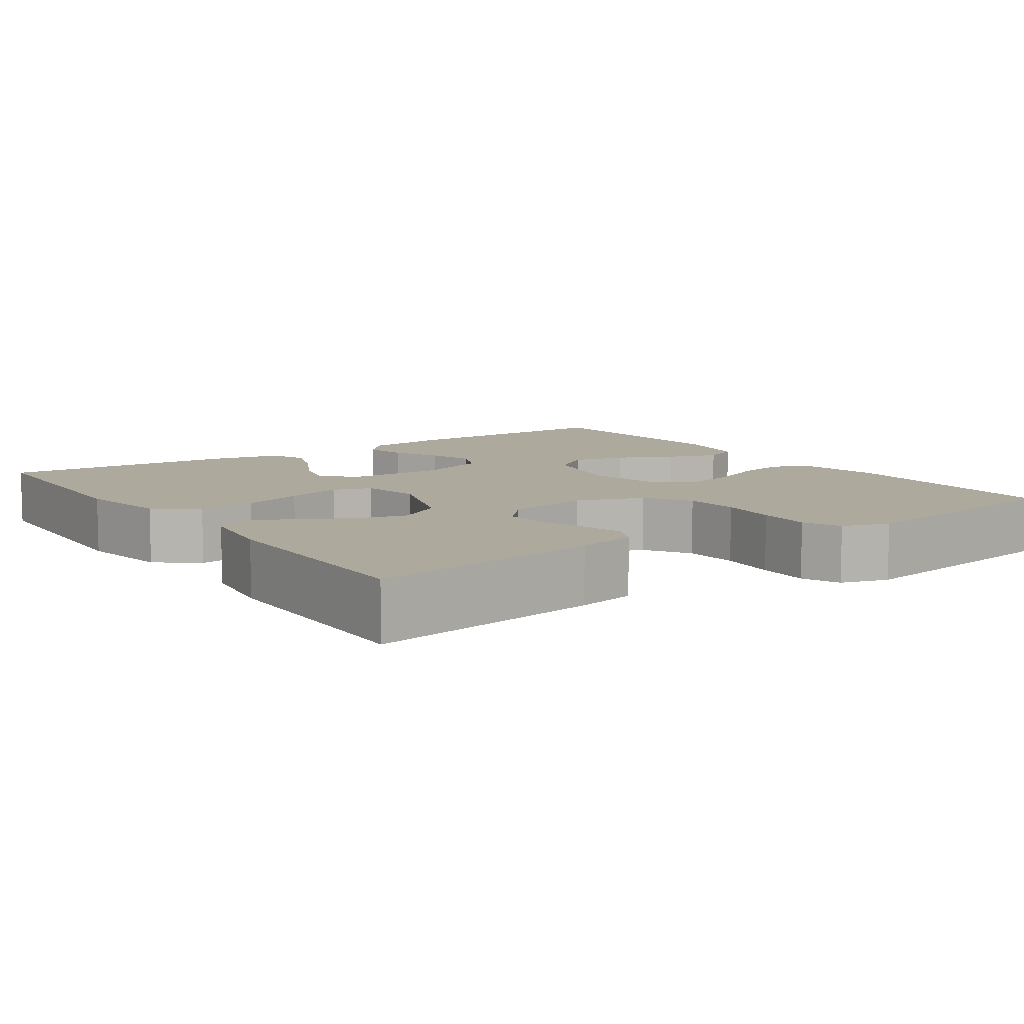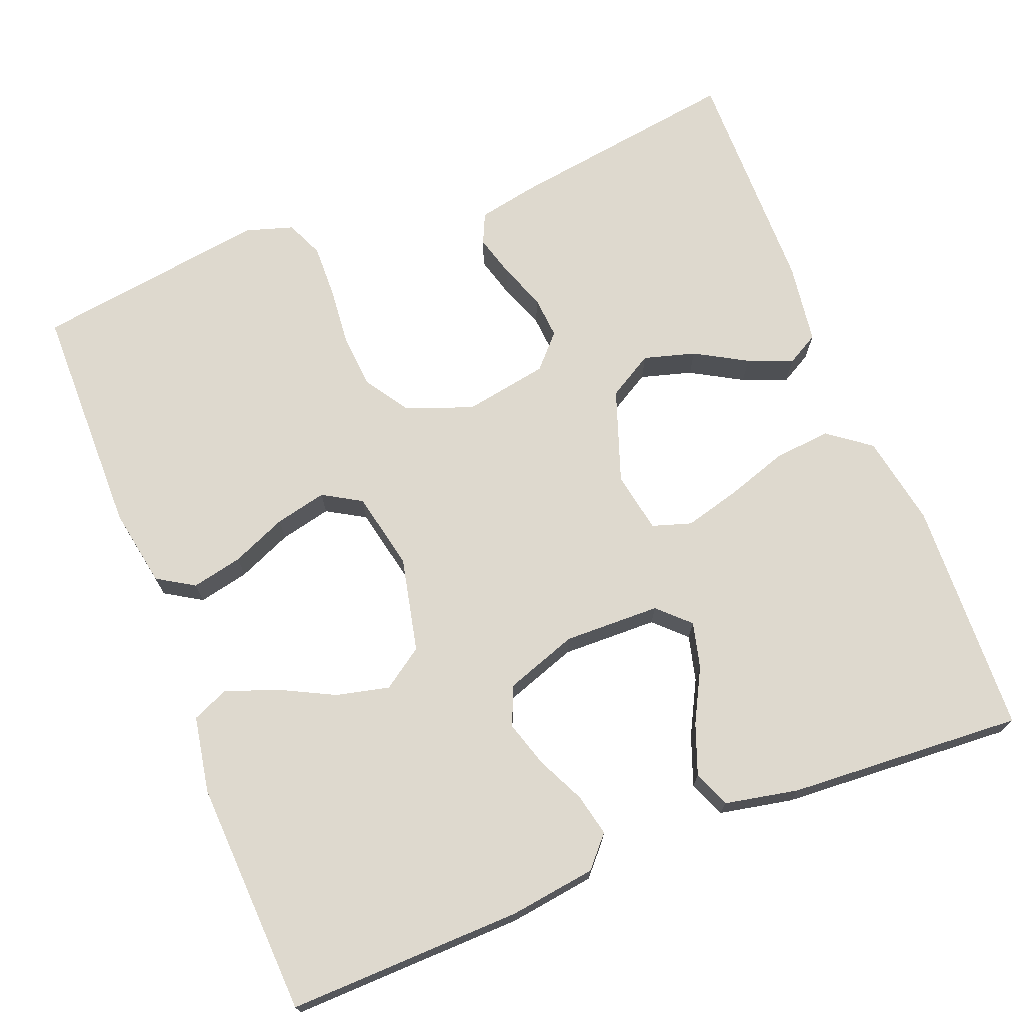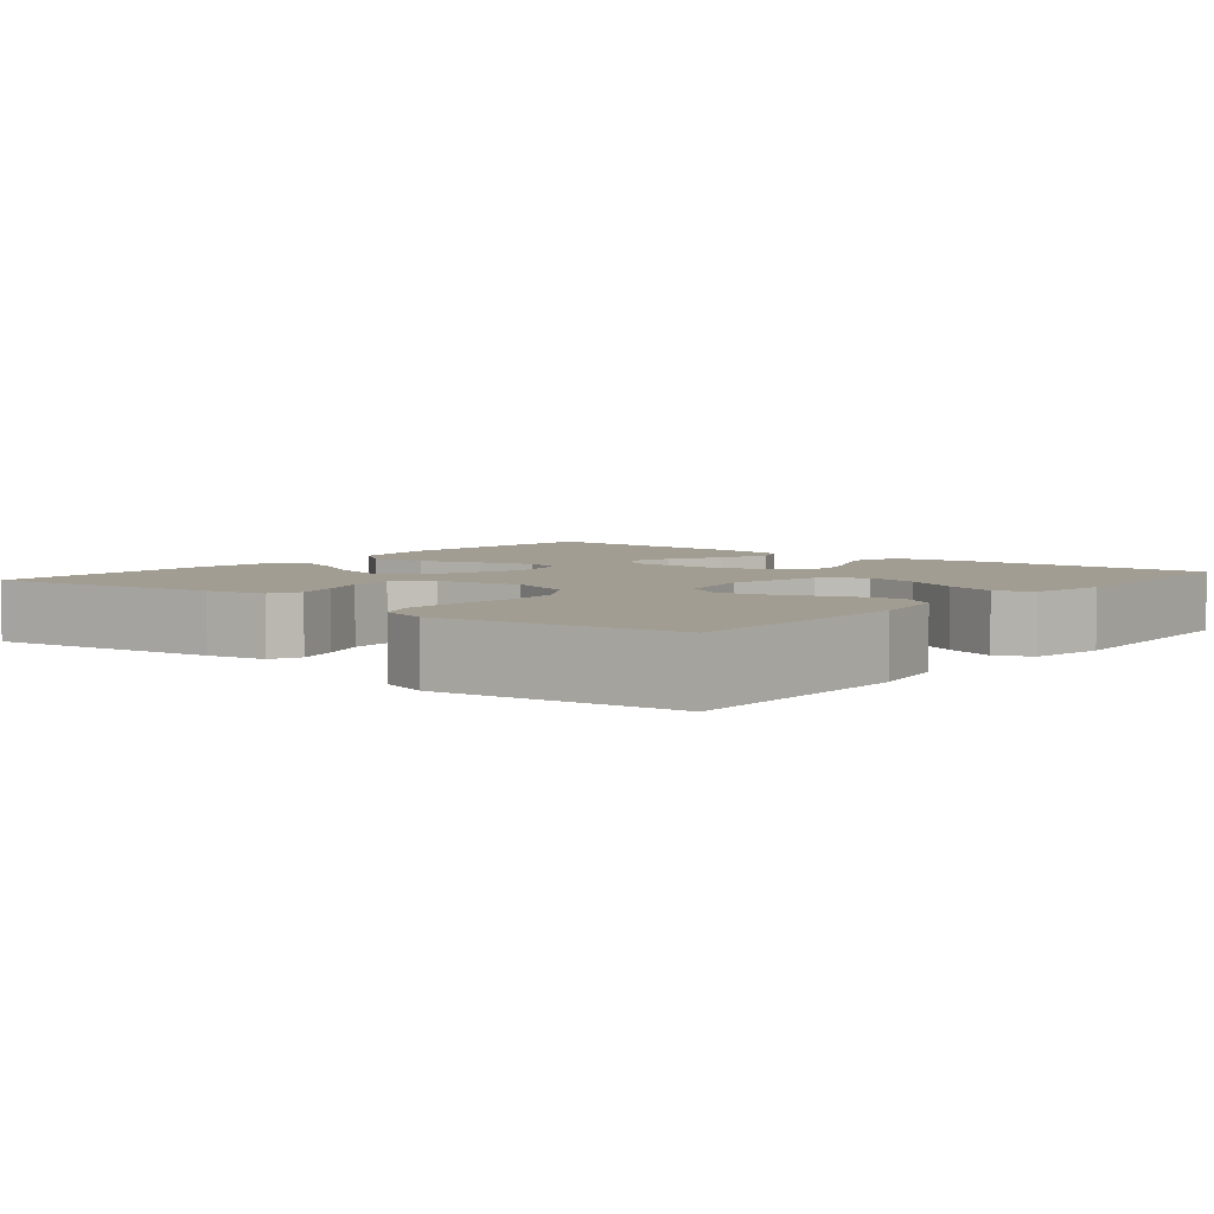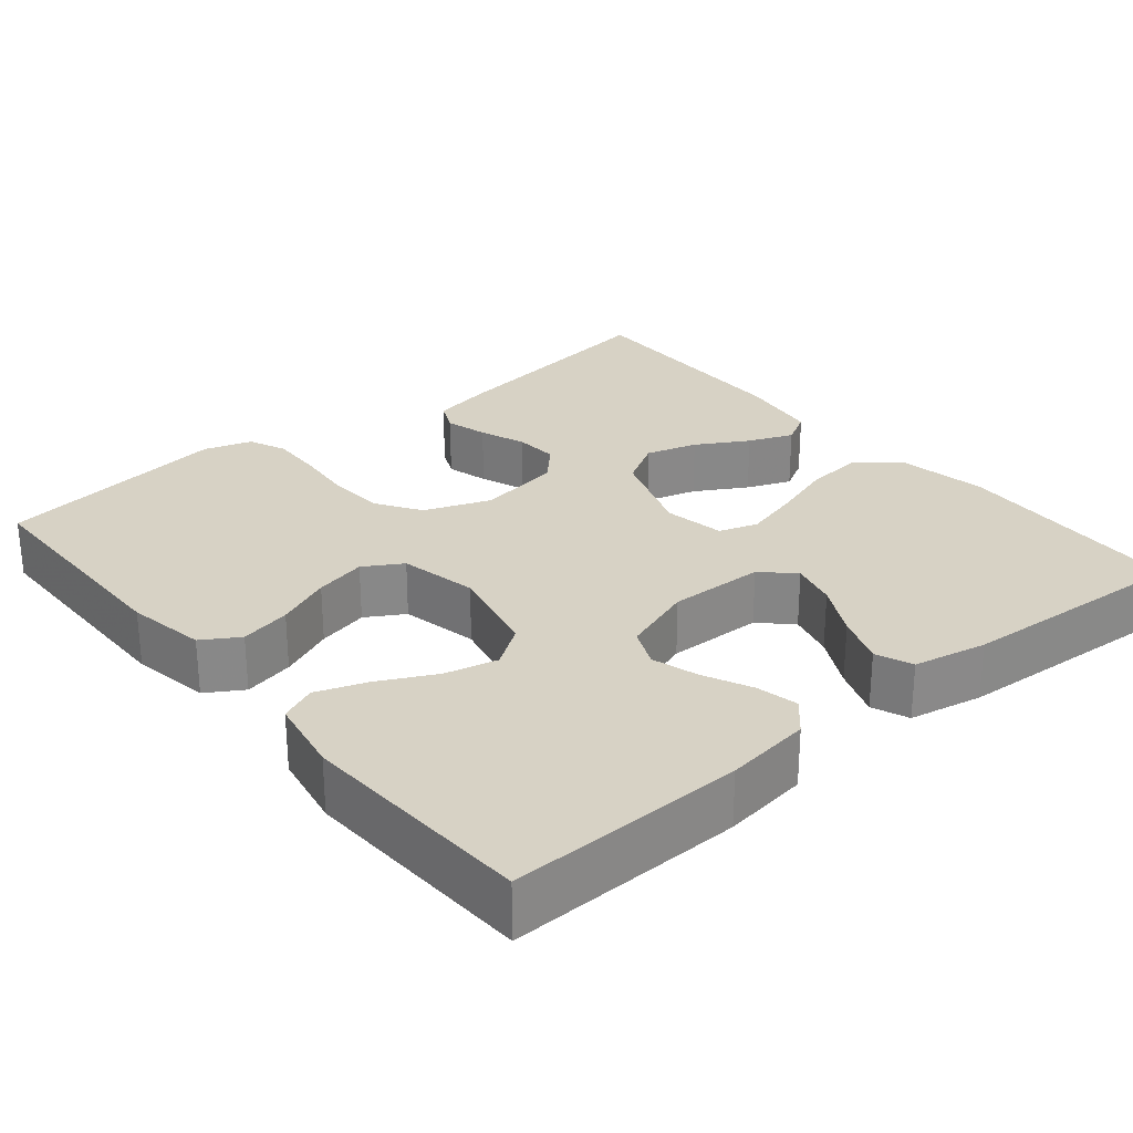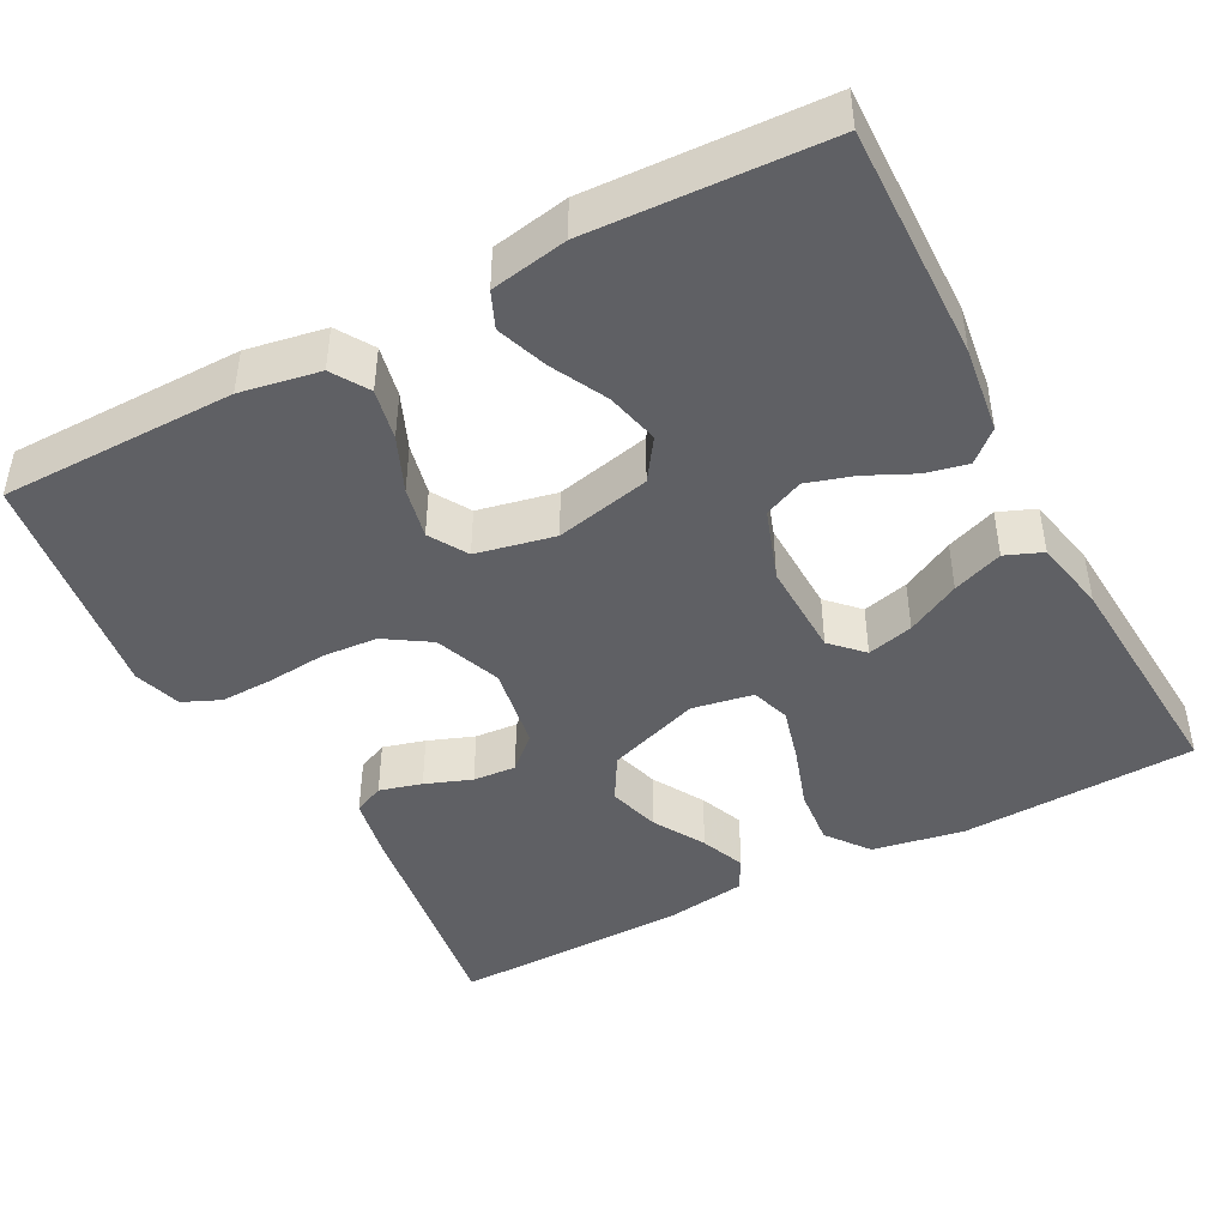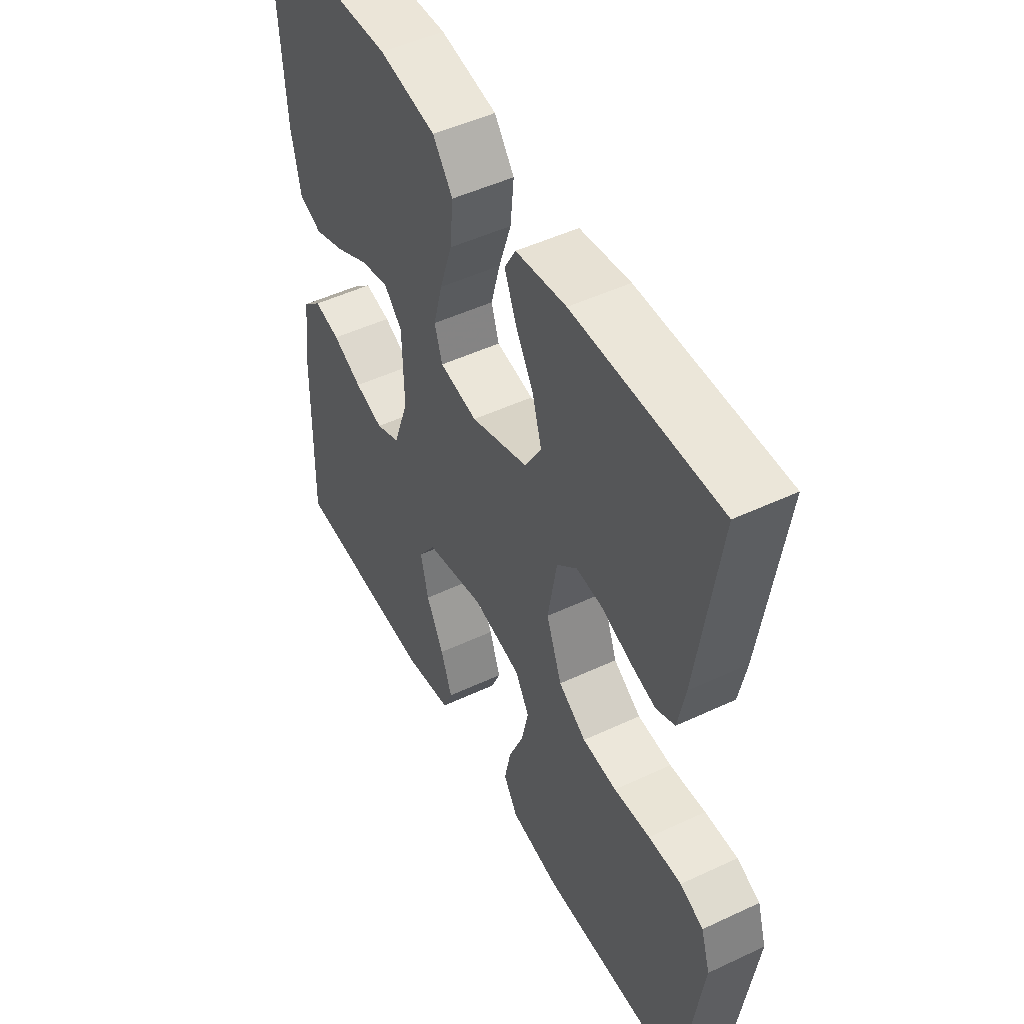
<metadata>
{"format":"obj","ext":"obj","renderer":"f3d","projection":"perspective","resolution":1024,"background":"white","views":[{"elev":8.9,"azim":55.2,"up":"+Y"},{"elev":71.4,"azim":-111.6,"up":"+Y"},{"elev":4.8,"azim":129.4,"up":"+Y"},{"elev":27.5,"azim":-129.6,"up":"+Y"},{"elev":-44.4,"azim":-152.1,"up":"+Y"},{"elev":49.2,"azim":62.5,"up":"+Z"}]}
</metadata>
<code>
v -0.5 0.07 0.5
v -0.2 0.07 0.513
v -0.083 0.07 0.492
v -0.042 0.07 0.438
v -0.049 0.07 0.365
v -0.075 0.07 0.286
v -0.094 0.07 0.215
v -0.078 0.07 0.165
v 0 0.07 0.151
v 0.119 0.07 0.193
v 0.153 0.07 0.251
v 0.134 0.07 0.317
v 0.096 0.07 0.383
v 0.073 0.07 0.44
v 0.096 0.07 0.481
v 0.2 0.07 0.496
v 0.5 0.07 0.5
v 0.456 0.07 0.2
v 0.441 0.07 0.124
v 0.402 0.07 0.106
v 0.348 0.07 0.121
v 0.289 0.07 0.143
v 0.234 0.07 0.147
v 0.192 0.07 0.108
v 0.173 0.07 0
v 0.205 0.07 -0.085
v 0.262 0.07 -0.122
v 0.333 0.07 -0.127
v 0.408 0.07 -0.12
v 0.476 0.07 -0.118
v 0.524 0.07 -0.139
v 0.543 0.07 -0.2
v 0.5 0.07 -0.5
v 0.2 0.07 -0.503
v 0.099 0.07 -0.485
v 0.07 0.07 -0.438
v 0.084 0.07 -0.373
v 0.114 0.07 -0.303
v 0.129 0.07 -0.237
v 0.1 0.07 -0.188
v 0 0.07 -0.167
v -0.121 0.07 -0.194
v -0.157 0.07 -0.246
v -0.141 0.07 -0.314
v -0.105 0.07 -0.385
v -0.082 0.07 -0.45
v -0.102 0.07 -0.496
v -0.2 0.07 -0.514
v -0.5 0.07 -0.5
v -0.493 0.07 -0.2
v -0.478 0.07 -0.09
v -0.439 0.07 -0.055
v -0.385 0.07 -0.067
v -0.324 0.07 -0.096
v -0.265 0.07 -0.114
v -0.215 0.07 -0.092
v -0.183 0.07 0
v -0.186 0.07 0.123
v -0.224 0.07 0.162
v -0.283 0.07 0.147
v -0.351 0.07 0.111
v -0.415 0.07 0.087
v -0.462 0.07 0.106
v -0.481 0.07 0.2
v -0.5 0 0.5
v -0.2 0 0.513
v -0.083 0 0.492
v -0.042 0 0.438
v -0.049 0 0.365
v -0.075 0 0.286
v -0.094 0 0.215
v -0.078 0 0.165
v 0 0 0.151
v 0.119 0 0.193
v 0.153 0 0.251
v 0.134 0 0.317
v 0.096 0 0.383
v 0.073 0 0.44
v 0.096 0 0.481
v 0.2 0 0.496
v 0.5 0 0.5
v 0.456 0 0.2
v 0.441 0 0.124
v 0.402 0 0.106
v 0.348 0 0.121
v 0.289 0 0.143
v 0.234 0 0.147
v 0.192 0 0.108
v 0.173 0 0
v 0.205 0 -0.085
v 0.262 0 -0.122
v 0.333 0 -0.127
v 0.408 0 -0.12
v 0.476 0 -0.118
v 0.524 0 -0.139
v 0.543 0 -0.2
v 0.5 0 -0.5
v 0.2 0 -0.503
v 0.099 0 -0.485
v 0.07 0 -0.438
v 0.084 0 -0.373
v 0.114 0 -0.303
v 0.129 0 -0.237
v 0.1 0 -0.188
v 0 0 -0.167
v -0.121 0 -0.194
v -0.157 0 -0.246
v -0.141 0 -0.314
v -0.105 0 -0.385
v -0.082 0 -0.45
v -0.102 0 -0.496
v -0.2 0 -0.514
v -0.5 0 -0.5
v -0.493 0 -0.2
v -0.478 0 -0.09
v -0.439 0 -0.055
v -0.385 0 -0.067
v -0.324 0 -0.096
v -0.265 0 -0.114
v -0.215 0 -0.092
v -0.183 0 0
v -0.186 0 0.123
v -0.224 0 0.162
v -0.283 0 0.147
v -0.351 0 0.111
v -0.415 0 0.087
v -0.462 0 0.106
v -0.481 0 0.2
f 4 5 6
f 3 4 6
f 2 3 6
f 1 2 6
f 64 1 6
f 63 64 6
f 62 63 6
f 61 62 6
f 60 61 6
f 59 60 6 7
f 58 59 7 8
f 57 58 8 9
f 56 57 9 10
f 52 53 54
f 51 52 54
f 50 51 54
f 49 50 54
f 48 49 54
f 47 48 54
f 46 47 54
f 45 46 54
f 44 45 54
f 43 44 54 55
f 42 43 55 56
f 36 37 38
f 35 36 38
f 34 35 38
f 33 34 38
f 32 33 38
f 31 32 38
f 30 31 38
f 29 30 38
f 28 29 38
f 27 28 38 39
f 26 27 39 40
f 20 21 22
f 19 20 22
f 18 19 22
f 17 18 22
f 16 17 22
f 15 16 22
f 14 15 22
f 13 14 22
f 12 13 22
f 11 12 22 23
f 10 11 23 24
f 10 24 25
f 56 10 25
f 42 56 25
f 41 42 25
f 25 26 40 41
f 70 69 68
f 70 68 67
f 70 67 66
f 70 66 65
f 70 65 128
f 70 128 127
f 70 127 126
f 70 126 125
f 70 125 124
f 71 70 124 123
f 72 71 123 122
f 73 72 122 121
f 74 73 121 120
f 118 117 116
f 118 116 115
f 118 115 114
f 118 114 113
f 118 113 112
f 118 112 111
f 118 111 110
f 118 110 109
f 118 109 108
f 119 118 108 107
f 120 119 107 106
f 102 101 100
f 102 100 99
f 102 99 98
f 102 98 97
f 102 97 96
f 102 96 95
f 102 95 94
f 102 94 93
f 102 93 92
f 103 102 92 91
f 104 103 91 90
f 86 85 84
f 86 84 83
f 86 83 82
f 86 82 81
f 86 81 80
f 86 80 79
f 86 79 78
f 86 78 77
f 86 77 76
f 87 86 76 75
f 88 87 75 74
f 89 88 74
f 89 74 120
f 89 120 106
f 89 106 105
f 105 104 90 89
f 1 65 66 2
f 2 66 67 3
f 3 67 68 4
f 4 68 69 5
f 5 69 70 6
f 6 70 71 7
f 7 71 72 8
f 8 72 73 9
f 9 73 74 10
f 10 74 75 11
f 11 75 76 12
f 12 76 77 13
f 13 77 78 14
f 14 78 79 15
f 15 79 80 16
f 16 80 81 17
f 17 81 82 18
f 18 82 83 19
f 19 83 84 20
f 20 84 85 21
f 21 85 86 22
f 22 86 87 23
f 23 87 88 24
f 24 88 89 25
f 25 89 90 26
f 26 90 91 27
f 27 91 92 28
f 28 92 93 29
f 29 93 94 30
f 30 94 95 31
f 31 95 96 32
f 32 96 97 33
f 33 97 98 34
f 34 98 99 35
f 35 99 100 36
f 36 100 101 37
f 37 101 102 38
f 38 102 103 39
f 39 103 104 40
f 40 104 105 41
f 41 105 106 42
f 42 106 107 43
f 43 107 108 44
f 44 108 109 45
f 45 109 110 46
f 46 110 111 47
f 47 111 112 48
f 48 112 113 49
f 49 113 114 50
f 50 114 115 51
f 51 115 116 52
f 52 116 117 53
f 53 117 118 54
f 54 118 119 55
f 55 119 120 56
f 56 120 121 57
f 57 121 122 58
f 58 122 123 59
f 59 123 124 60
f 60 124 125 61
f 61 125 126 62
f 62 126 127 63
f 63 127 128 64
f 64 128 65 1

</code>
